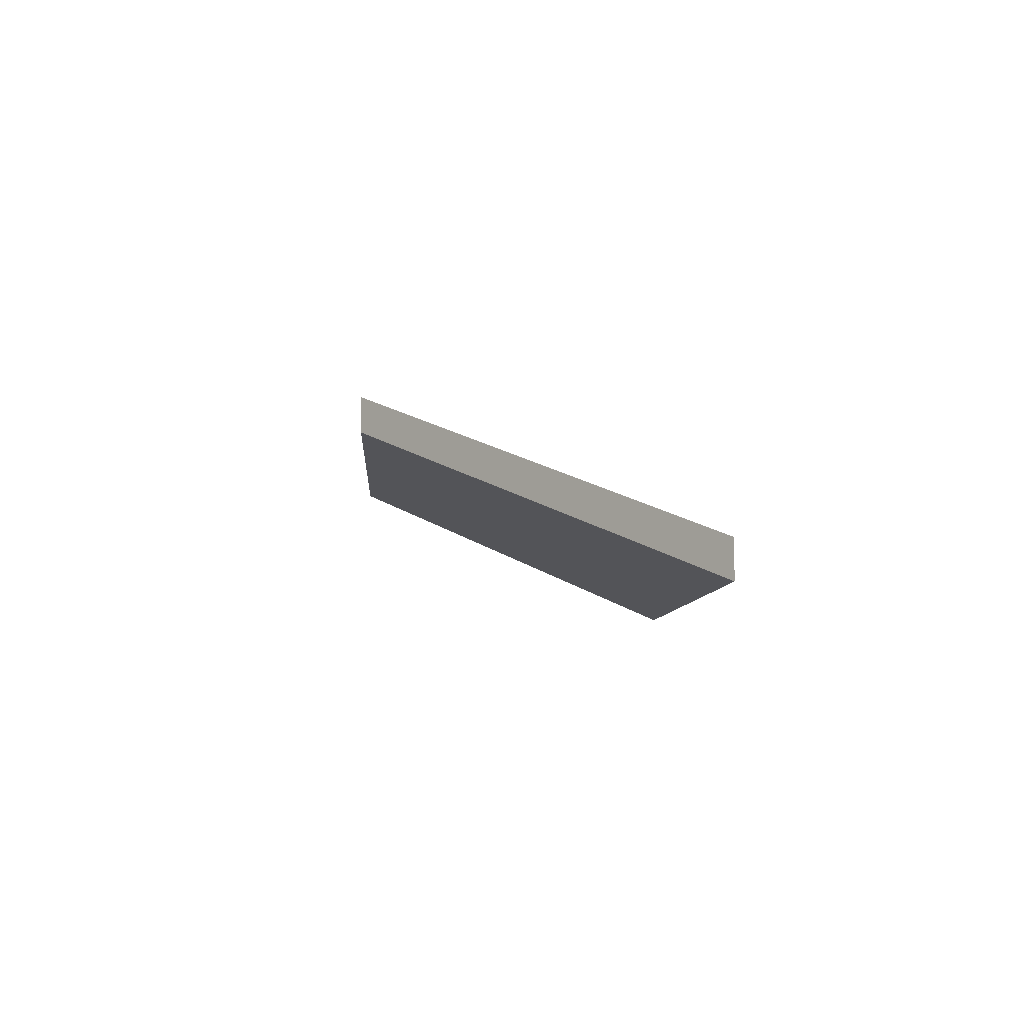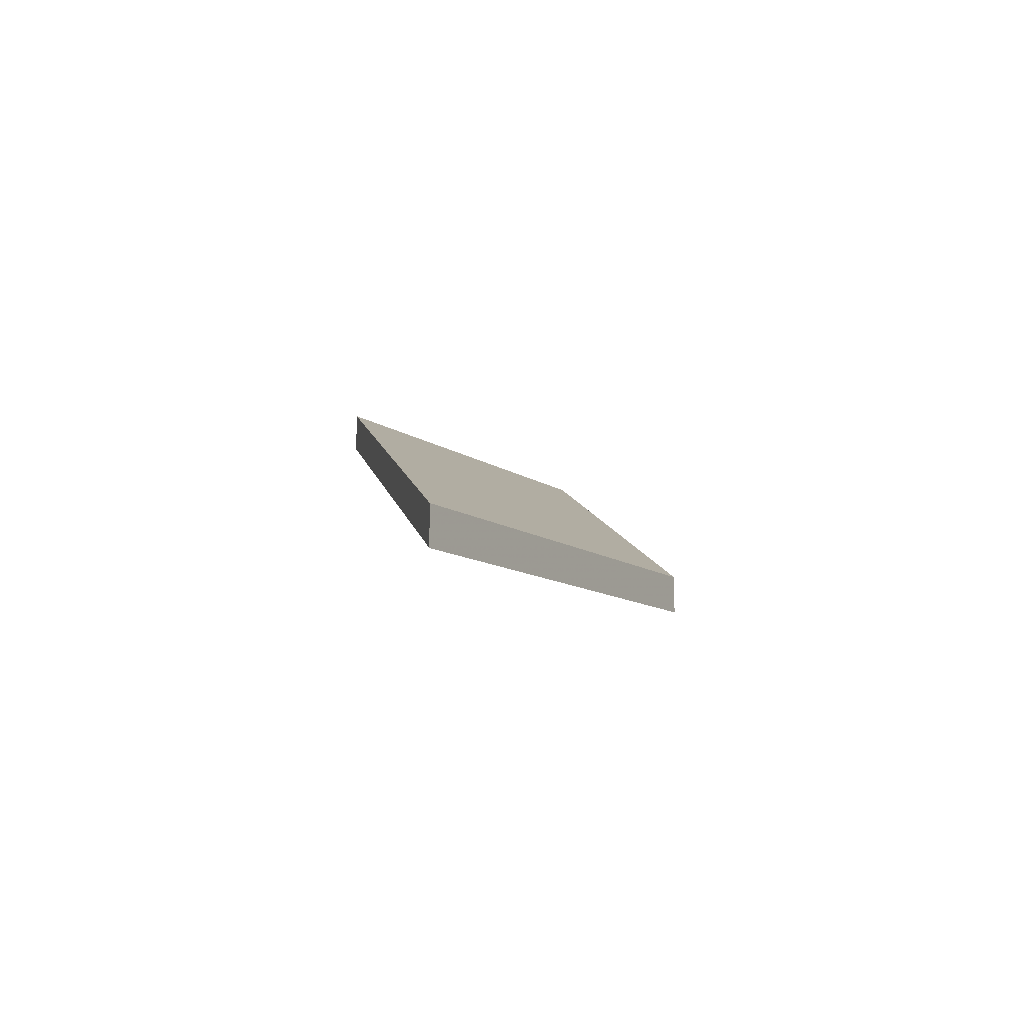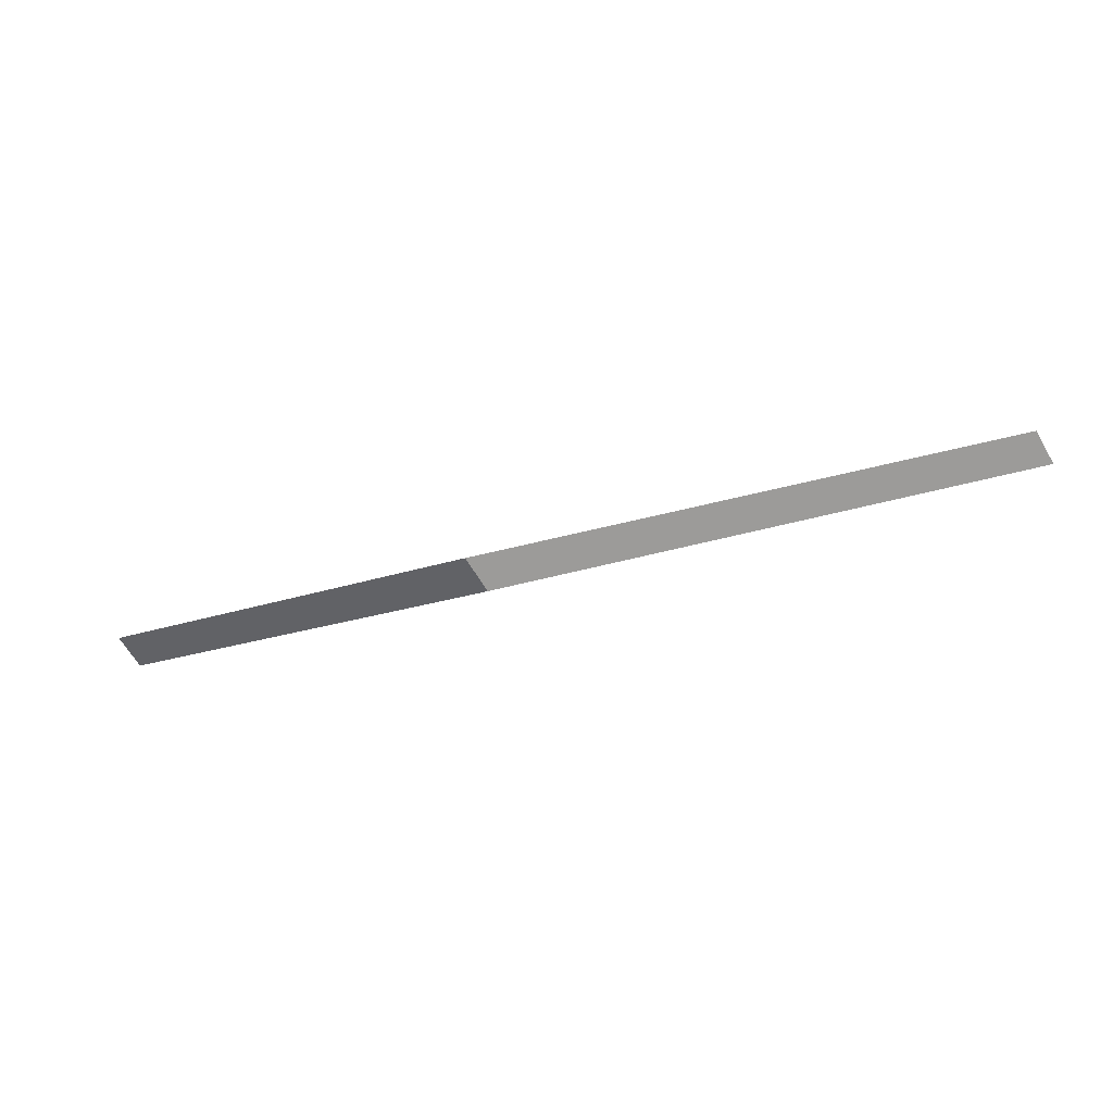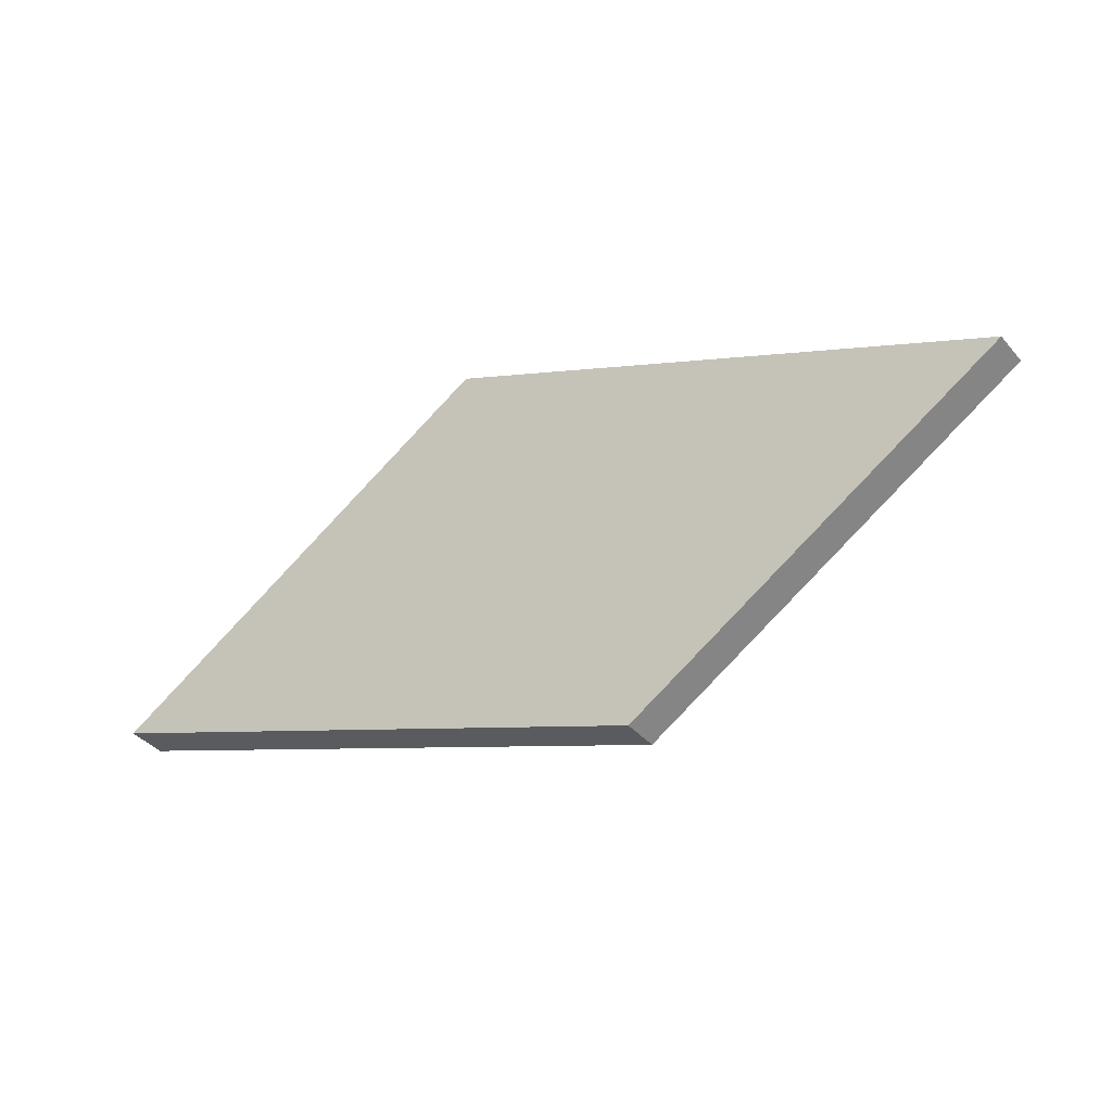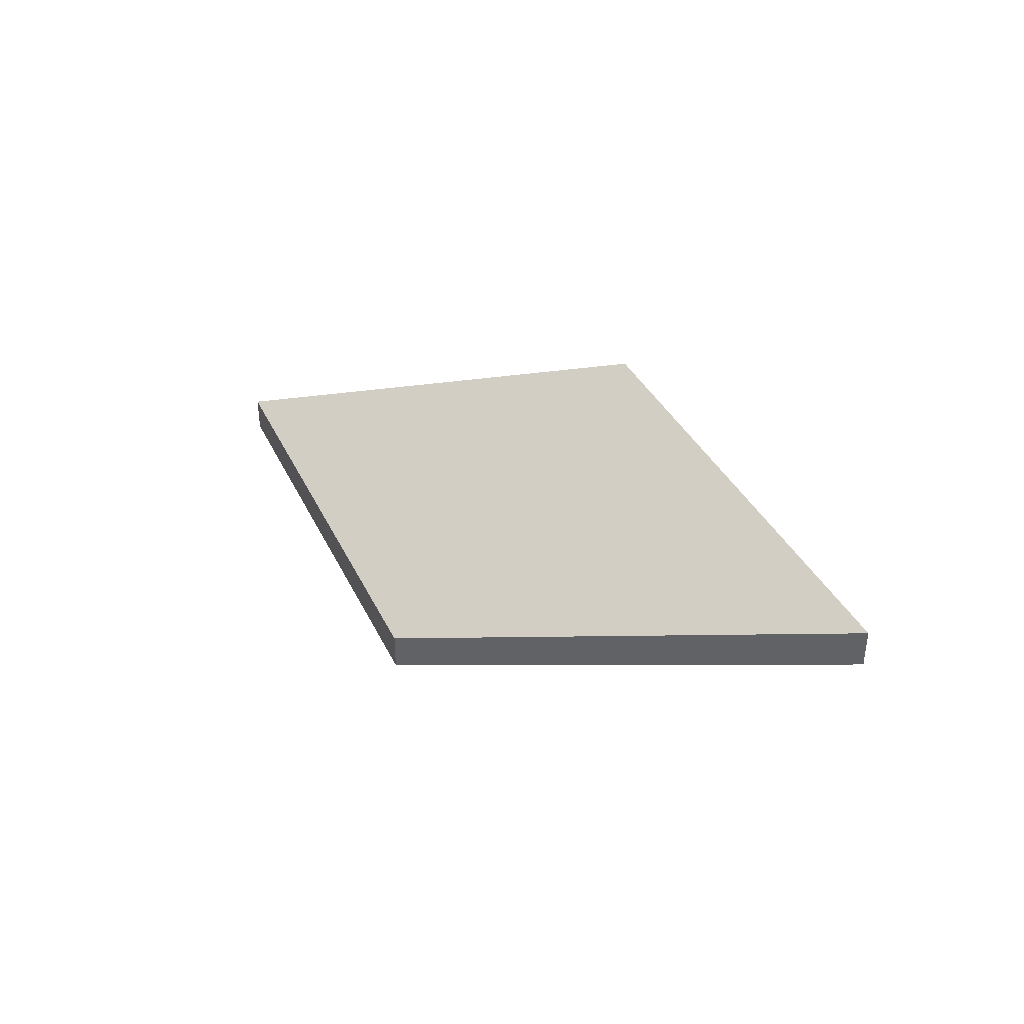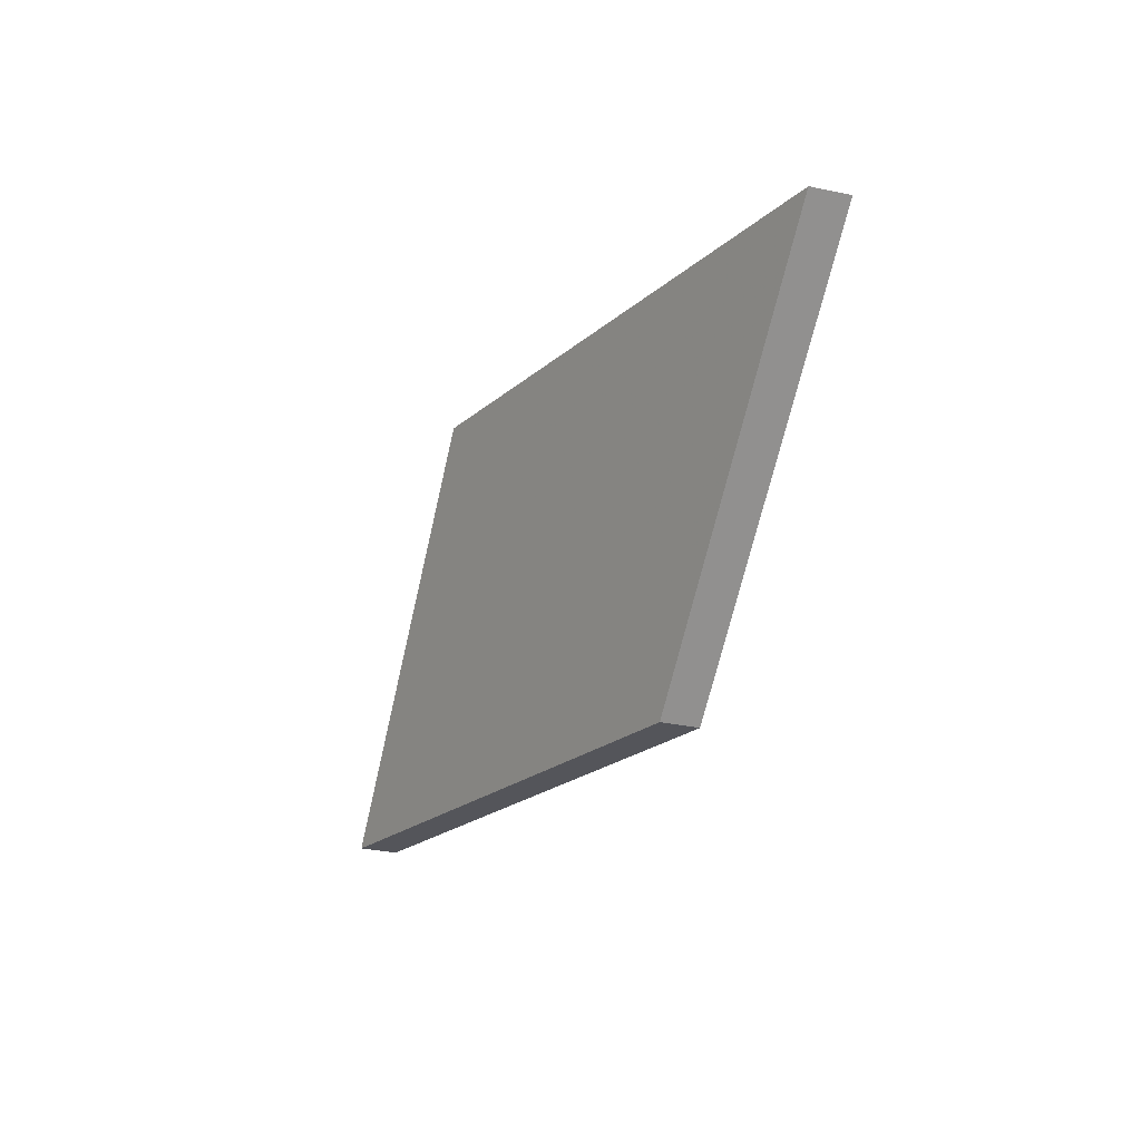
<metadata>
{"format":"obj","ext":"obj","renderer":"f3d","projection":"perspective","resolution":1024,"background":"white","views":[{"elev":-7.3,"azim":-123.1,"up":"+Y"},{"elev":-10.3,"azim":-90.5,"up":"+Y"},{"elev":-63.5,"azim":-150.0,"up":"+Z"},{"elev":-42.1,"azim":37.7,"up":"+Z"},{"elev":37.1,"azim":36.8,"up":"+Y"},{"elev":-36.4,"azim":75.0,"up":"+Z"}]}
</metadata>
<code>
v 3.304 -0.08415 -3.371
v 3.328 -0.08415 -3.357
v 3.356 -0.07342 -3.363
v 3.331 -0.07342 -3.377
v 3.304 -0.0863 -3.371
v 3.331 -0.07557 -3.377
v 3.356 -0.07557 -3.363
v 3.328 -0.0863 -3.357
v 3.331 -0.07557 -3.377
v 3.304 -0.0863 -3.371
v 3.304 -0.08415 -3.371
v 3.331 -0.07342 -3.377
v 3.356 -0.07557 -3.363
v 3.331 -0.07557 -3.377
v 3.331 -0.07342 -3.377
v 3.356 -0.07342 -3.363
v 3.328 -0.0863 -3.357
v 3.356 -0.07557 -3.363
v 3.356 -0.07342 -3.363
v 3.328 -0.08415 -3.357
v 3.304 -0.0863 -3.371
v 3.328 -0.0863 -3.357
v 3.328 -0.08415 -3.357
v 3.304 -0.08415 -3.371
f 1 2 3
f 1 3 4
f 5 6 7
f 5 7 8
f 9 10 11
f 9 11 12
f 13 14 15
f 13 15 16
f 17 18 19
f 17 19 20
f 21 22 23
f 21 23 24

</code>
